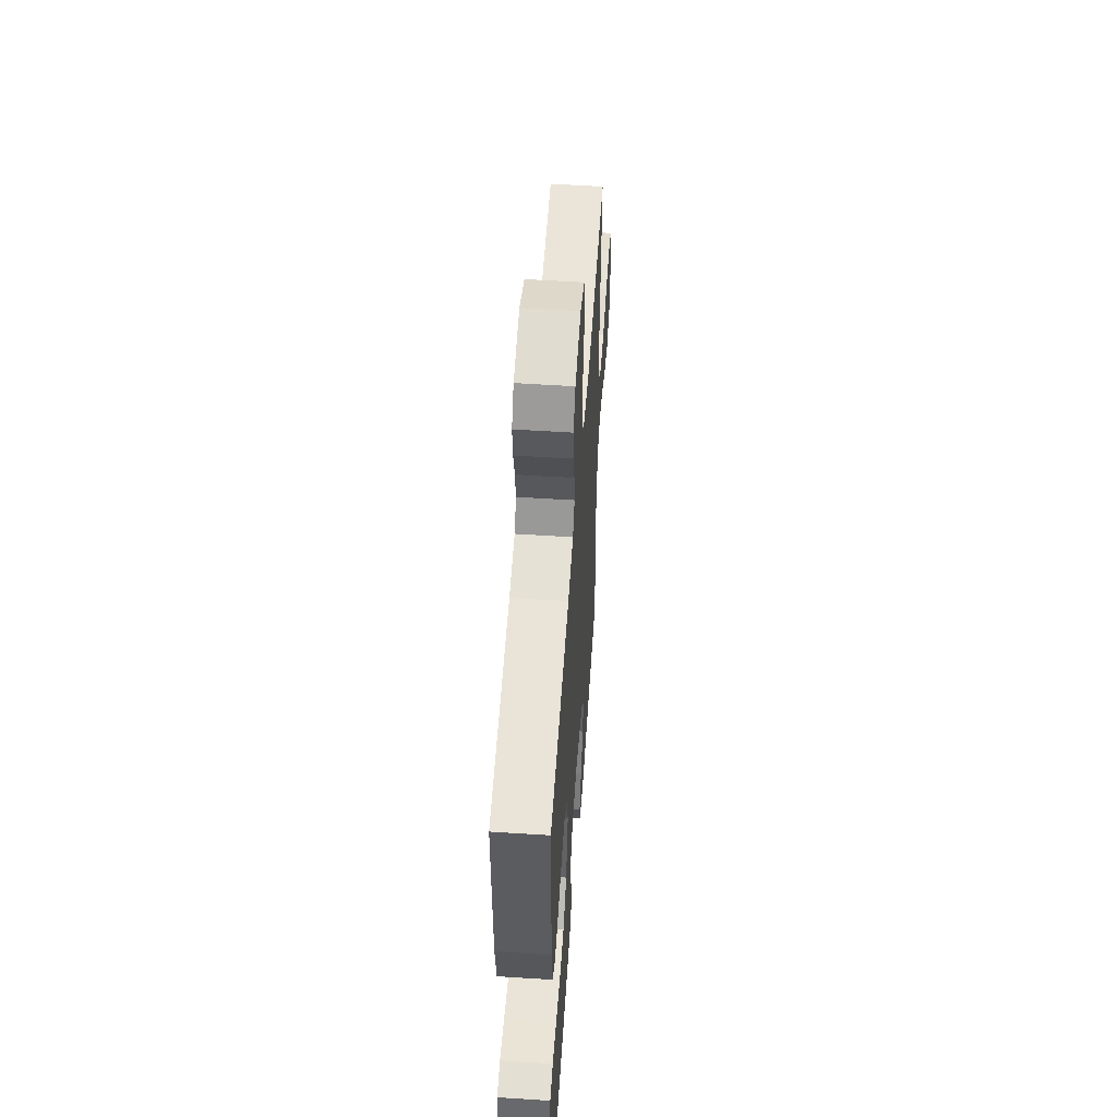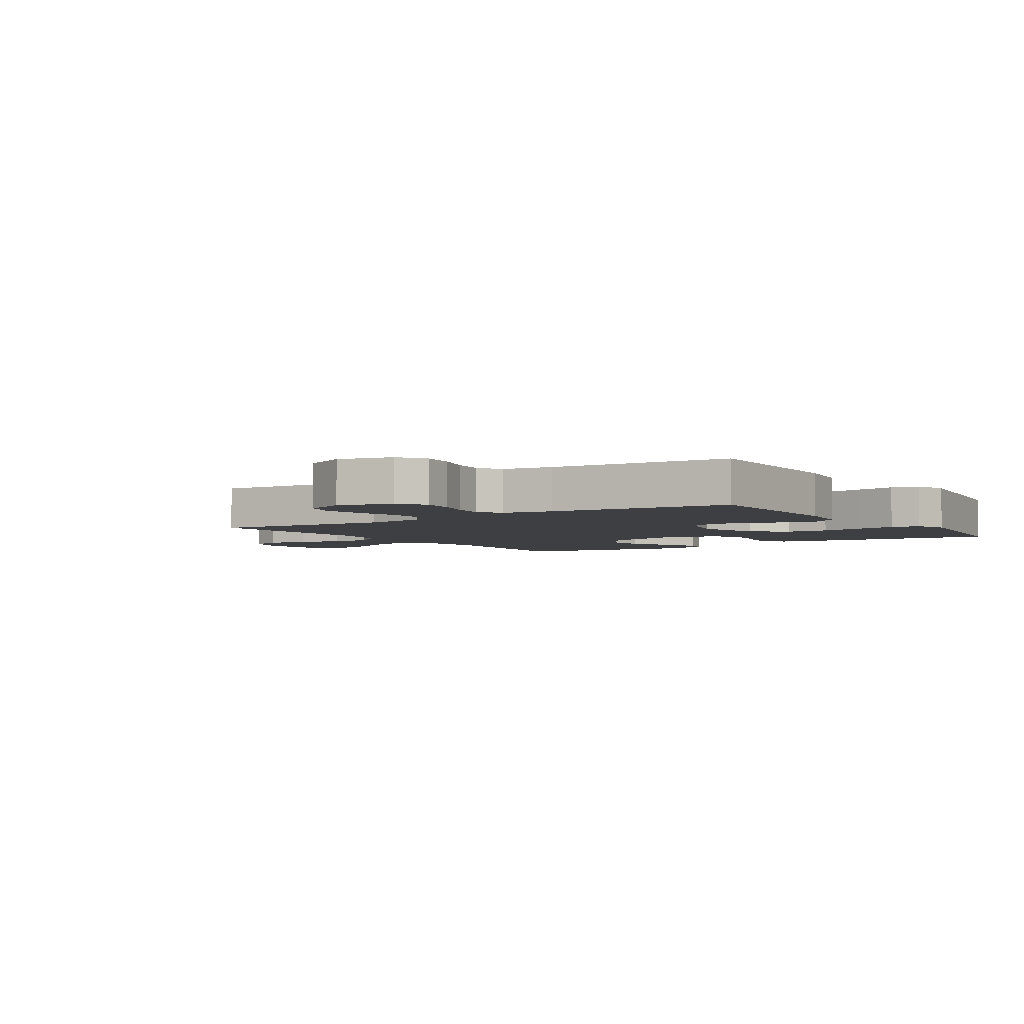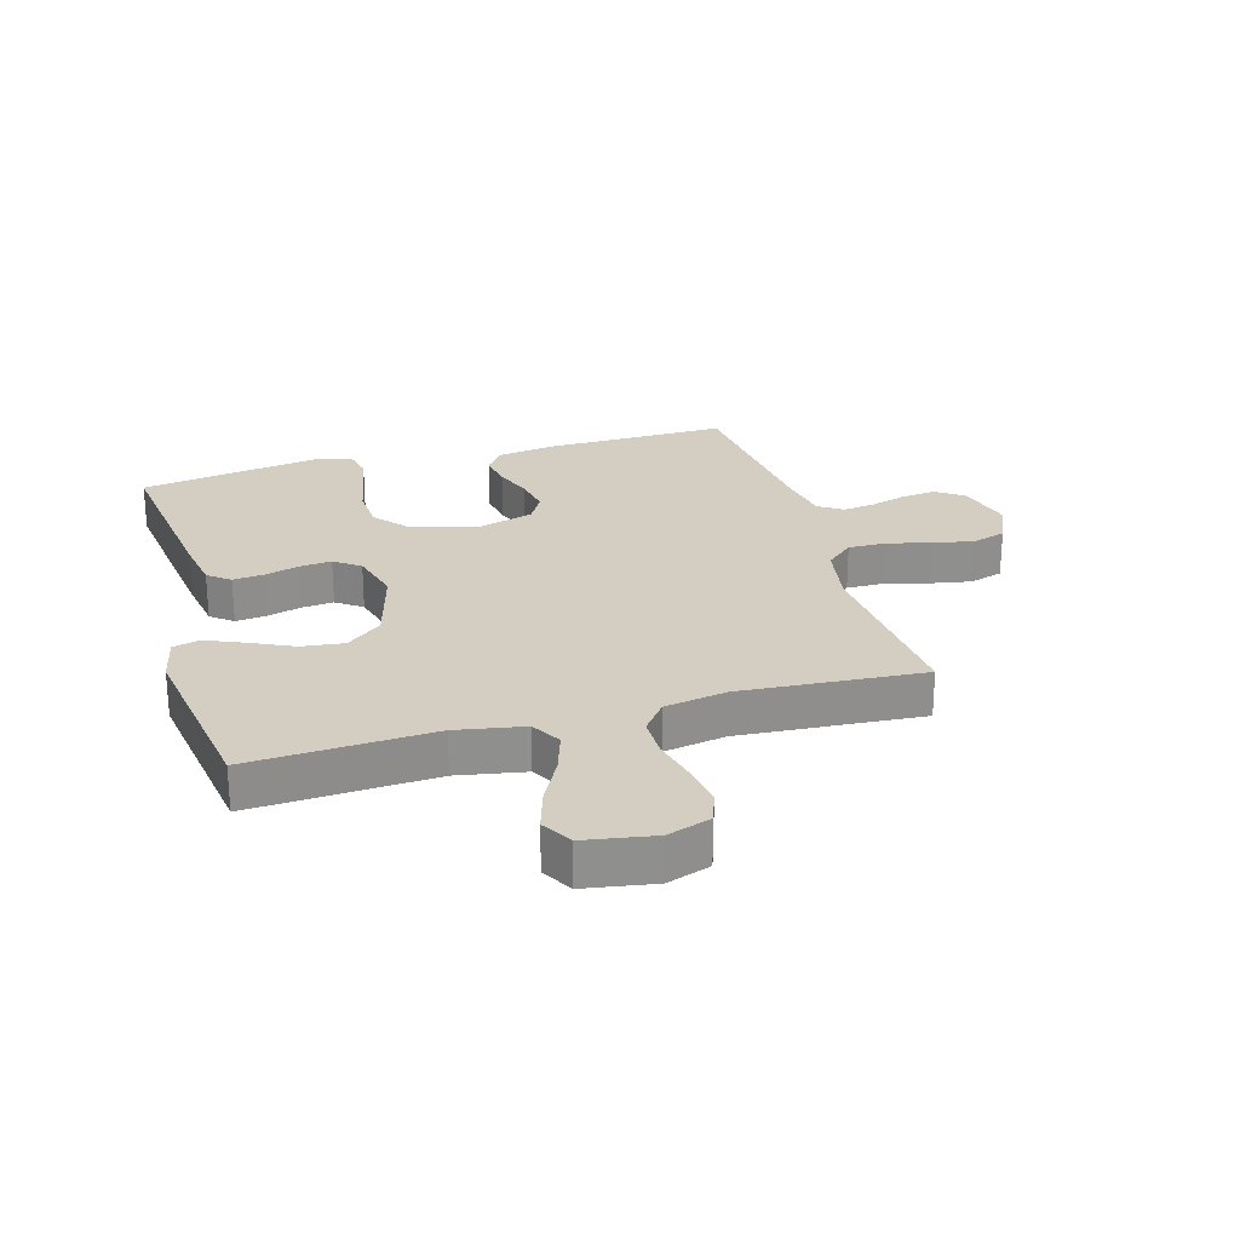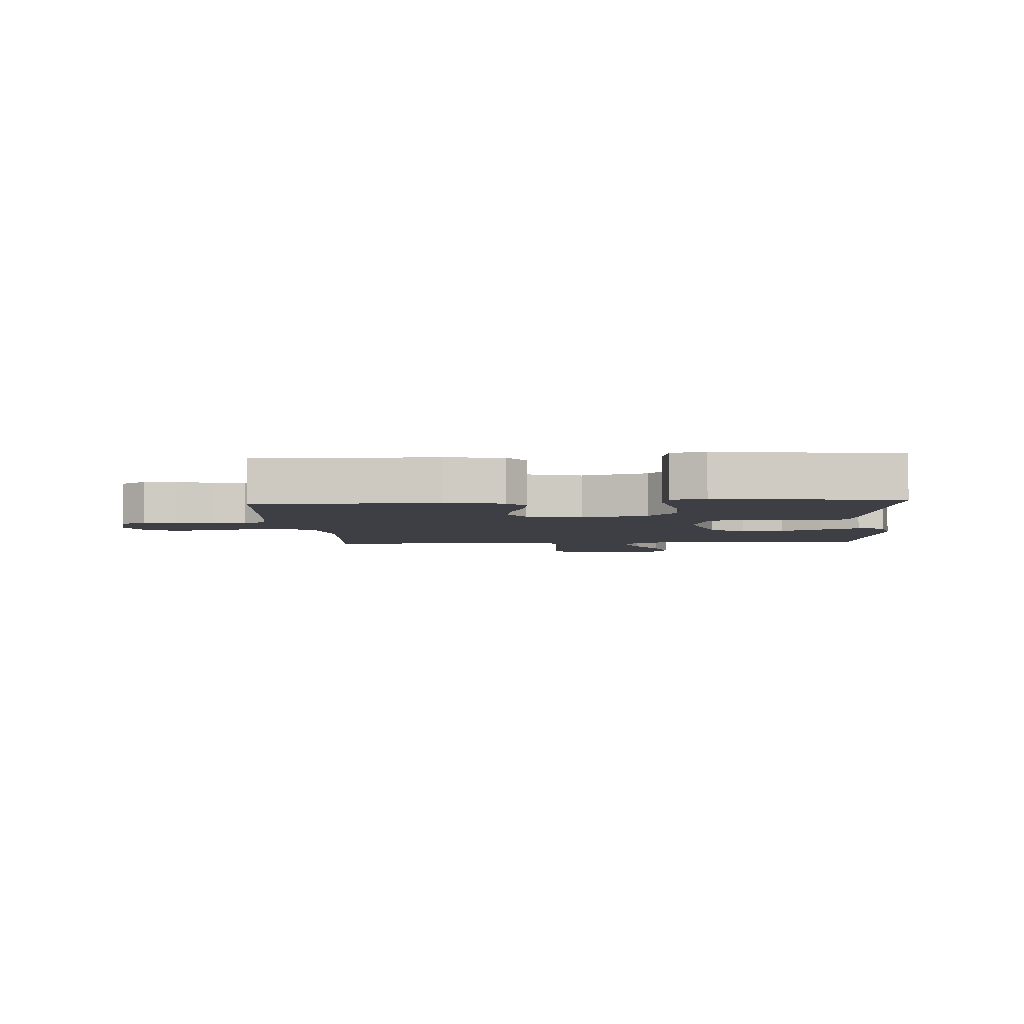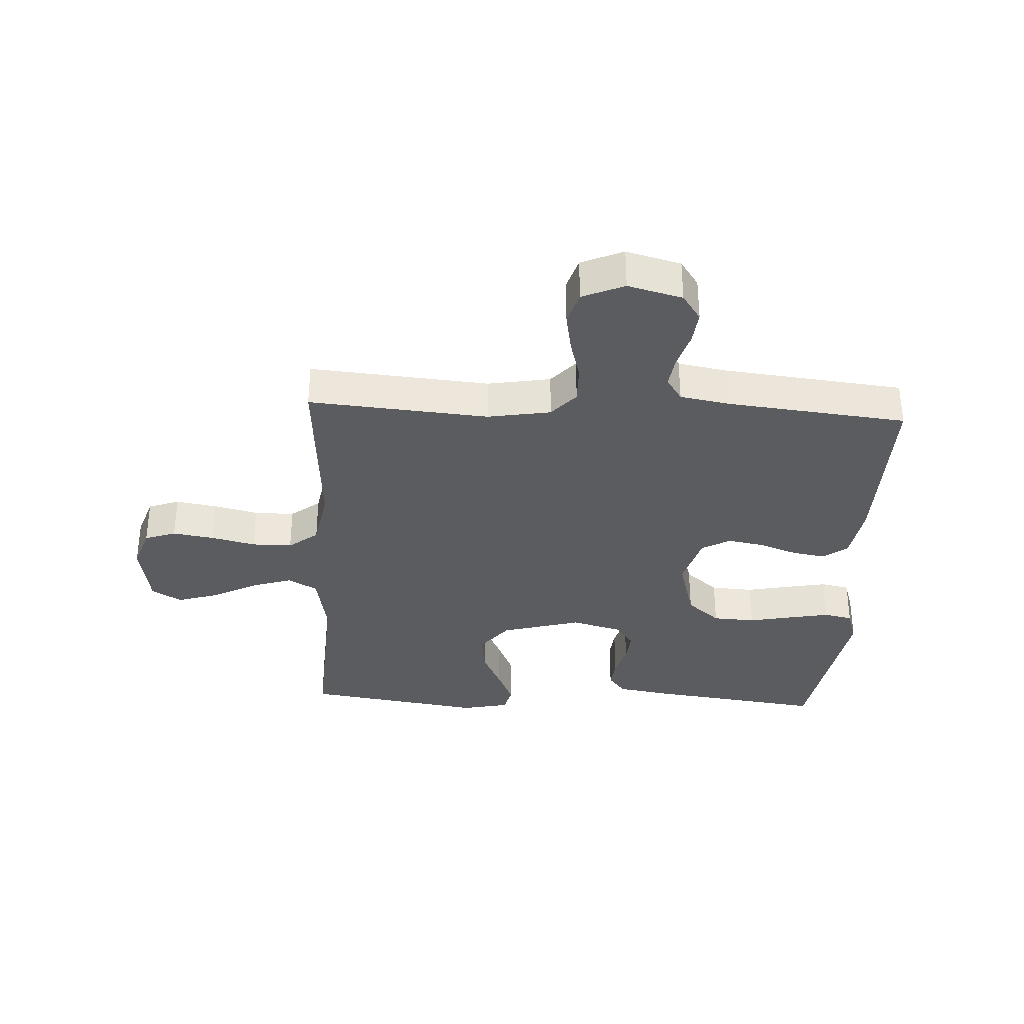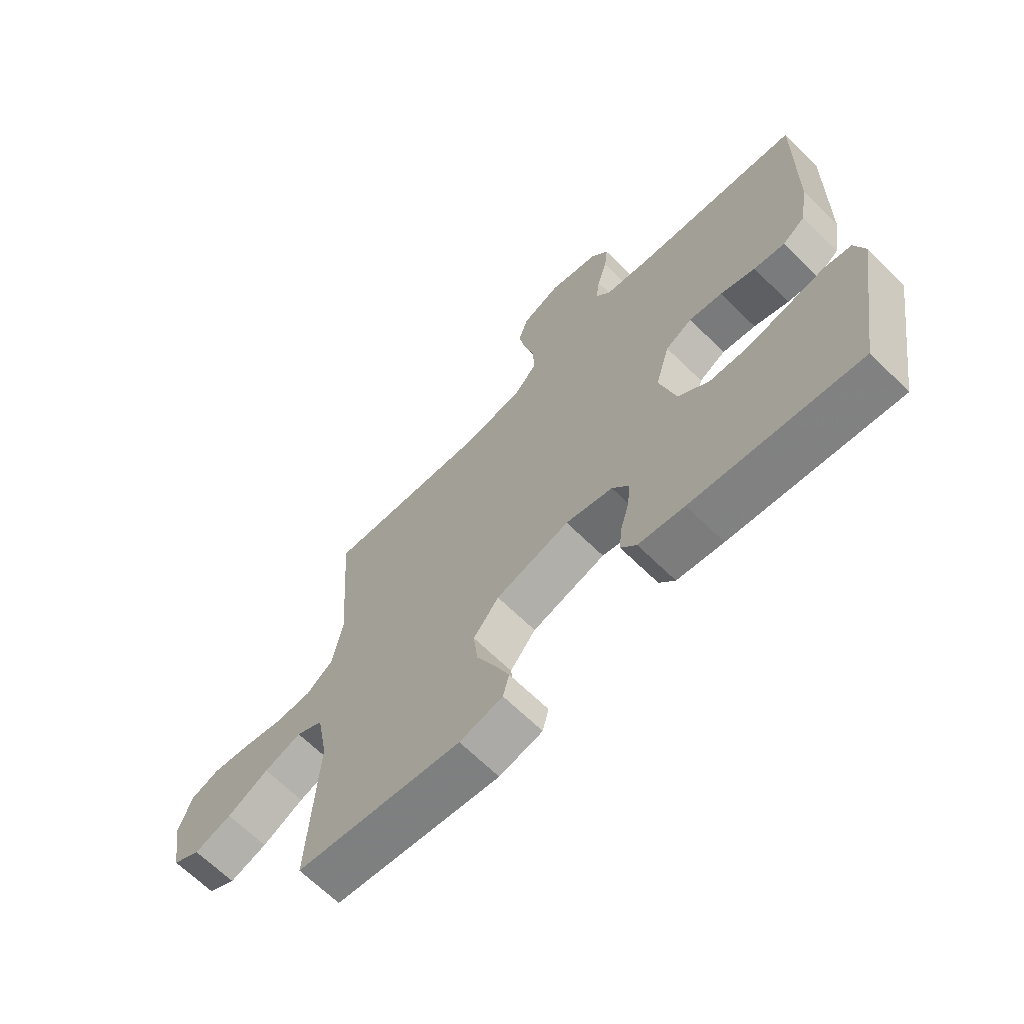
<metadata>
{"format":"obj","ext":"obj","renderer":"f3d","projection":"perspective","resolution":1024,"background":"white","views":[{"elev":54.4,"azim":93.9,"up":"+Z"},{"elev":-4.0,"azim":34.0,"up":"+Y"},{"elev":25.3,"azim":-106.0,"up":"+Y"},{"elev":-4.4,"azim":94.1,"up":"+Y"},{"elev":-34.0,"azim":-3.0,"up":"+Y"},{"elev":-66.6,"azim":45.5,"up":"+Z"}]}
</metadata>
<code>
v 0.5 0.07 0.5
v 0.495 0.07 0.2
v 0.48 0.07 0.104
v 0.439 0.07 0.074
v 0.383 0.07 0.084
v 0.32 0.07 0.107
v 0.26 0.07 0.118
v 0.212 0.07 0.091
v 0.186 0.07 0
v 0.216 0.07 -0.11
v 0.271 0.07 -0.157
v 0.342 0.07 -0.161
v 0.416 0.07 -0.146
v 0.483 0.07 -0.133
v 0.531 0.07 -0.143
v 0.549 0.07 -0.2
v 0.5 0.07 -0.5
v 0.2 0.07 -0.461
v 0.117 0.07 -0.447
v 0.089 0.07 -0.411
v 0.094 0.07 -0.361
v 0.11 0.07 -0.305
v 0.115 0.07 -0.252
v 0.085 0.07 -0.21
v 0 0.07 -0.187
v -0.133 0.07 -0.224
v -0.179 0.07 -0.282
v -0.171 0.07 -0.351
v -0.138 0.07 -0.421
v -0.111 0.07 -0.484
v -0.122 0.07 -0.528
v -0.2 0.07 -0.545
v -0.5 0.07 -0.5
v -0.483 0.07 -0.2
v -0.503 0.07 -0.089
v -0.552 0.07 -0.061
v -0.62 0.07 -0.083
v -0.695 0.07 -0.122
v -0.763 0.07 -0.143
v -0.813 0.07 -0.114
v -0.832 0.07 0
v -0.808 0.07 0.071
v -0.756 0.07 0.089
v -0.687 0.07 0.078
v -0.613 0.07 0.06
v -0.546 0.07 0.06
v -0.497 0.07 0.098
v -0.479 0.07 0.2
v -0.5 0.07 0.5
v -0.2 0.07 0.475
v -0.095 0.07 0.493
v -0.055 0.07 0.538
v -0.056 0.07 0.601
v -0.075 0.07 0.672
v -0.087 0.07 0.739
v -0.07 0.07 0.794
v 0 0.07 0.824
v 0.091 0.07 0.8
v 0.122 0.07 0.755
v 0.116 0.07 0.699
v 0.098 0.07 0.639
v 0.091 0.07 0.586
v 0.117 0.07 0.547
v 0.2 0.07 0.532
v 0.5 0 0.5
v 0.495 0 0.2
v 0.48 0 0.104
v 0.439 0 0.074
v 0.383 0 0.084
v 0.32 0 0.107
v 0.26 0 0.118
v 0.212 0 0.091
v 0.186 0 0
v 0.216 0 -0.11
v 0.271 0 -0.157
v 0.342 0 -0.161
v 0.416 0 -0.146
v 0.483 0 -0.133
v 0.531 0 -0.143
v 0.549 0 -0.2
v 0.5 0 -0.5
v 0.2 0 -0.461
v 0.117 0 -0.447
v 0.089 0 -0.411
v 0.094 0 -0.361
v 0.11 0 -0.305
v 0.115 0 -0.252
v 0.085 0 -0.21
v 0 0 -0.187
v -0.133 0 -0.224
v -0.179 0 -0.282
v -0.171 0 -0.351
v -0.138 0 -0.421
v -0.111 0 -0.484
v -0.122 0 -0.528
v -0.2 0 -0.545
v -0.5 0 -0.5
v -0.483 0 -0.2
v -0.503 0 -0.089
v -0.552 0 -0.061
v -0.62 0 -0.083
v -0.695 0 -0.122
v -0.763 0 -0.143
v -0.813 0 -0.114
v -0.832 0 0
v -0.808 0 0.071
v -0.756 0 0.089
v -0.687 0 0.078
v -0.613 0 0.06
v -0.546 0 0.06
v -0.497 0 0.098
v -0.479 0 0.2
v -0.5 0 0.5
v -0.2 0 0.475
v -0.095 0 0.493
v -0.055 0 0.538
v -0.056 0 0.601
v -0.075 0 0.672
v -0.087 0 0.739
v -0.07 0 0.794
v 0 0 0.824
v 0.091 0 0.8
v 0.122 0 0.755
v 0.116 0 0.699
v 0.098 0 0.639
v 0.091 0 0.586
v 0.117 0 0.547
v 0.2 0 0.532
f 58 59 60 61
f 58 61 62
f 57 58 62
f 56 57 62
f 53 54 55 56
f 53 56 62 63
f 48 49 50
f 47 48 50 51
f 42 43 44 45
f 40 41 42 45
f 40 45 46
f 37 38 39 40
f 36 37 40 46
f 35 36 46 47
f 31 32 33 34
f 28 29 30 31
f 28 31 34 35
f 19 20 21 22
f 19 22 23
f 18 19 23
f 17 18 23
f 16 17 23 24
f 12 13 14 15
f 12 15 16 24
f 3 4 5 6
f 3 6 7
f 64 1 2 3
f 63 64 3 7
f 52 53 63 7
f 35 47 51
f 27 28 35
f 26 27 35 51
f 25 26 51 52
f 11 12 24 25
f 10 11 25
f 9 10 25 52
f 52 7 8
f 8 9 52
f 125 124 123 122
f 126 125 122
f 126 122 121
f 126 121 120
f 120 119 118 117
f 127 126 120 117
f 114 113 112
f 115 114 112 111
f 109 108 107 106
f 109 106 105 104
f 110 109 104
f 104 103 102 101
f 110 104 101 100
f 111 110 100 99
f 98 97 96 95
f 95 94 93 92
f 99 98 95 92
f 86 85 84 83
f 87 86 83
f 87 83 82
f 87 82 81
f 88 87 81 80
f 79 78 77 76
f 88 80 79 76
f 70 69 68 67
f 71 70 67
f 67 66 65 128
f 71 67 128 127
f 71 127 117 116
f 115 111 99
f 99 92 91
f 115 99 91 90
f 116 115 90 89
f 89 88 76 75
f 89 75 74
f 116 89 74 73
f 72 71 116
f 116 73 72
f 1 65 66 2
f 2 66 67 3
f 3 67 68 4
f 4 68 69 5
f 5 69 70 6
f 6 70 71 7
f 7 71 72 8
f 8 72 73 9
f 9 73 74 10
f 10 74 75 11
f 11 75 76 12
f 12 76 77 13
f 13 77 78 14
f 14 78 79 15
f 15 79 80 16
f 16 80 81 17
f 17 81 82 18
f 18 82 83 19
f 19 83 84 20
f 20 84 85 21
f 21 85 86 22
f 22 86 87 23
f 23 87 88 24
f 24 88 89 25
f 25 89 90 26
f 26 90 91 27
f 27 91 92 28
f 28 92 93 29
f 29 93 94 30
f 30 94 95 31
f 31 95 96 32
f 32 96 97 33
f 33 97 98 34
f 34 98 99 35
f 35 99 100 36
f 36 100 101 37
f 37 101 102 38
f 38 102 103 39
f 39 103 104 40
f 40 104 105 41
f 41 105 106 42
f 42 106 107 43
f 43 107 108 44
f 44 108 109 45
f 45 109 110 46
f 46 110 111 47
f 47 111 112 48
f 48 112 113 49
f 49 113 114 50
f 50 114 115 51
f 51 115 116 52
f 52 116 117 53
f 53 117 118 54
f 54 118 119 55
f 55 119 120 56
f 56 120 121 57
f 57 121 122 58
f 58 122 123 59
f 59 123 124 60
f 60 124 125 61
f 61 125 126 62
f 62 126 127 63
f 63 127 128 64
f 64 128 65 1

</code>
